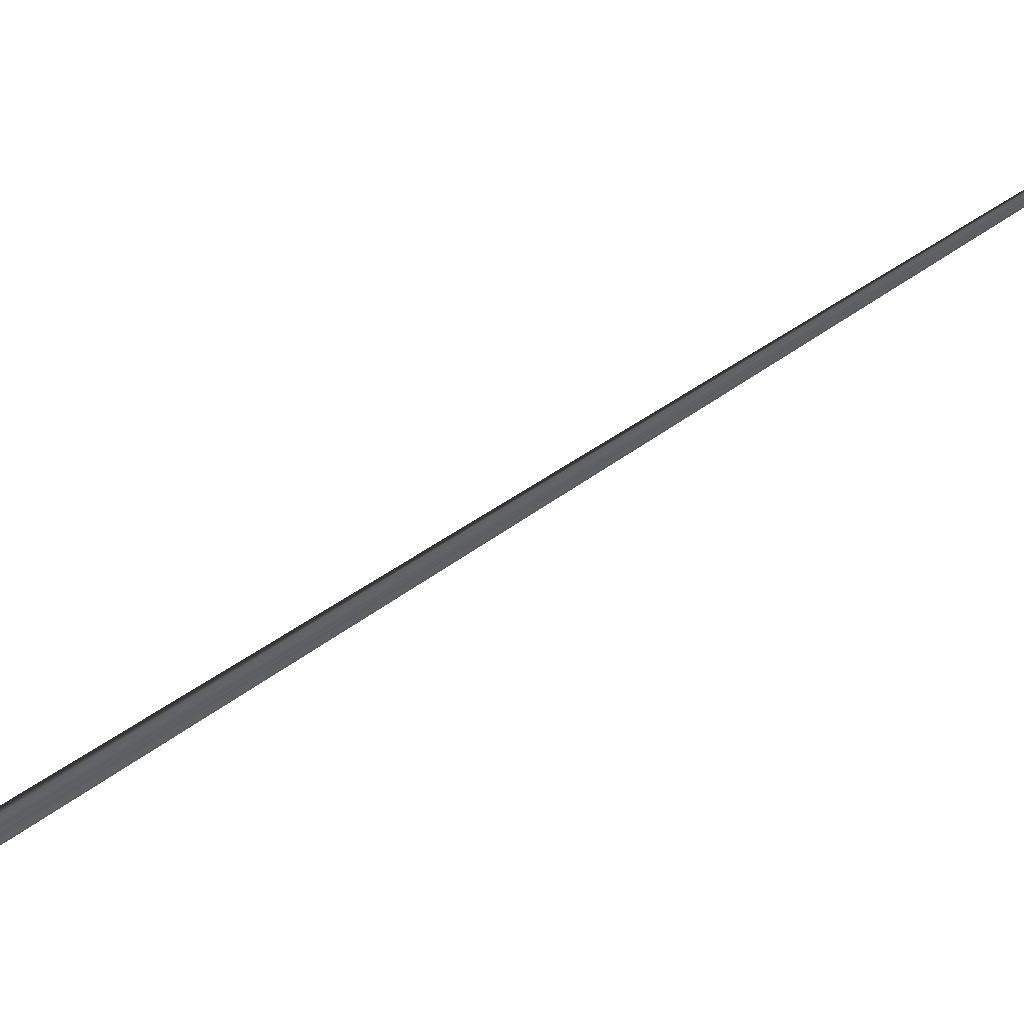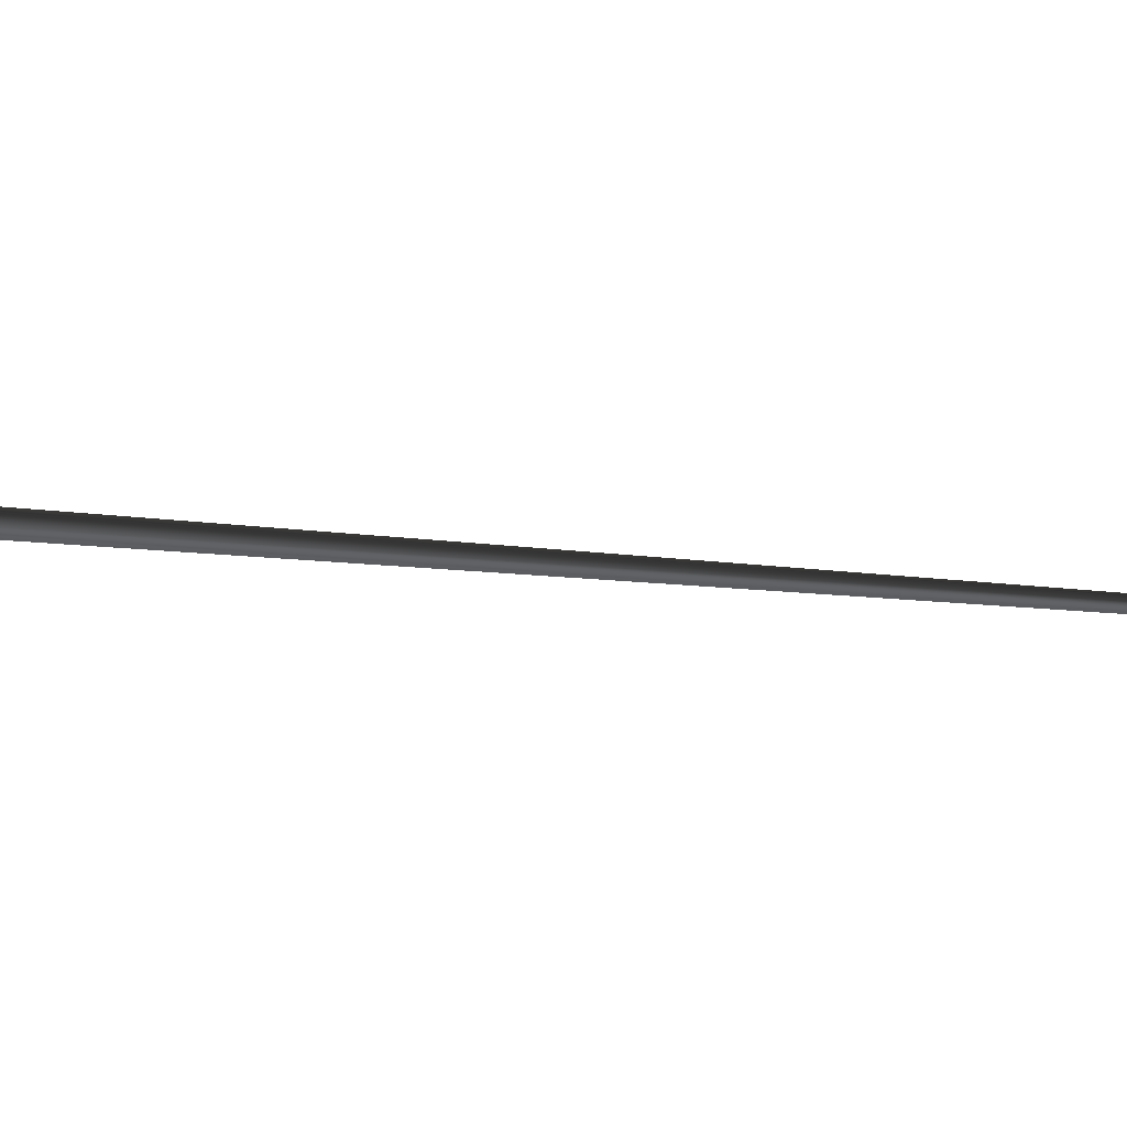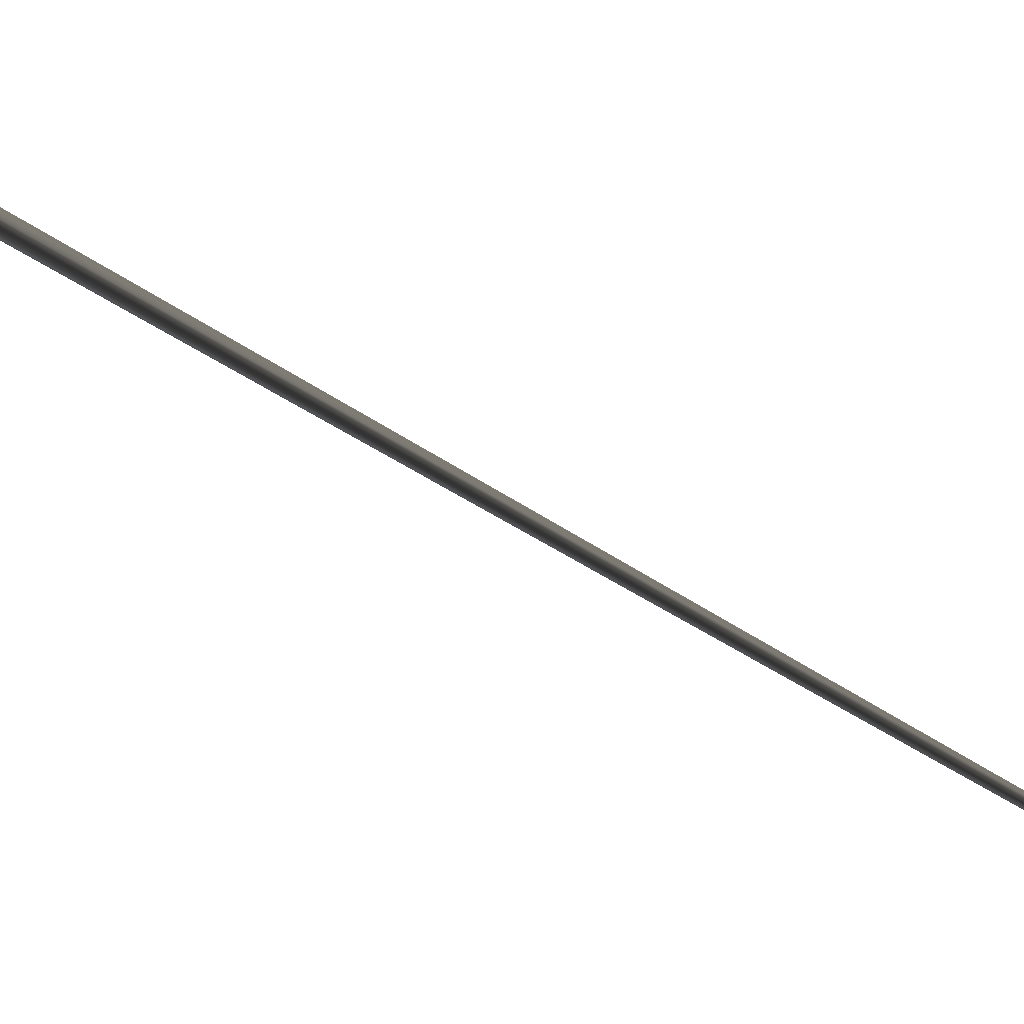
<metadata>
{"format":"obj","ext":"obj","renderer":"f3d","projection":"perspective","resolution":1024,"background":"white","views":[{"elev":43.6,"azim":48.4,"up":"+Z"},{"elev":51.6,"azim":95.2,"up":"+Z"},{"elev":79.4,"azim":119.8,"up":"+Z"}]}
</metadata>
<code>
v  0.1903 62.27 0.1148
v  0 62.27 0.2215
v  -0.1902 62.27 0.1148
v  -0.1902 62.27 -0.1179
v  0 62.27 -0.2246
v  0.1903 62.27 -0.1179
v  -0.1902 62.29 -0.0008
v  0.1903 62.29 0.0003
v  -0.4977 0 -0.2894
v  -0.4977 0 0.2853
v  0 0 0.5726
v  0.4977 0 0.2853
v  0.4977 0 -0.2894
v  0 0 -0.5767
v  0.166 63.29 -0.1525
v  0.1651 63.2 -0.3199
v  -0 63.16 -0.403
v  -0.1651 63.2 -0.3199
v  -0.1661 63.29 -0.1525
v  -0 63.34 -0.0676
v  0.1731 64.43 -0.7327
v  0.172 64.28 -0.8575
v  -0 64.2 -0.9188
v  -0.172 64.28 -0.8575
v  -0.1731 64.43 -0.7327
v  -0 64.51 -0.6694
v  0.1729 65.81 -2.815
v  0.1722 65.63 -2.899
v  -0 65.54 -2.941
v  -0.1722 65.63 -2.899
v  -0.1729 65.81 -2.815
v  -0 65.91 -2.773
v  0.1726 66.38 -6.75
v  0.1725 66.18 -6.77
v  -0 66.08 -6.78
v  -0.1725 66.18 -6.77
v  -0.1726 66.38 -6.75
v  -0 66.48 -6.74
v  -0 66.25 -4.509
v  -0.1727 66.15 -4.522
v  -0.1725 65.96 -4.548
v  -0 65.86 -4.561
v  0.1724 65.96 -4.548
v  0.1727 66.15 -4.522
v  -0 65.28 -1.537
v  -0.1729 65.2 -1.591
v  -0.1722 65.03 -1.699
v  -0 64.95 -1.753
v  0.1721 65.03 -1.699
v  0.1729 65.2 -1.591
v  0.184 62.6 0.0012
v  0 63.07 0
v  -0.184 62.6 -0.0012
v  0.7594 66.73 -7.775
v  -0.7629 66.73 -7.775
v  -1.026 66.21 -7.832
v  1.022 66.21 -7.832
v  -1.026 66.18 -10.87
v  -0.8699 66.2 -10.97
v  -0.8692 66.51 -10.94
v  -1.026 66.5 -10.84
v  0.6072 67 -10.6
v  0.7594 66.99 -10.49
v  1.022 66.5 -10.84
v  0.8657 66.51 -10.94
v  1.022 66.18 -10.87
v  0.8664 66.2 -10.97
v  0.719 65.87 -10.87
v  0.8712 65.86 -10.75
v  -0.7225 65.87 -10.87
v  -0.8747 65.86 -10.75
v  -0.7629 66.99 -10.49
v  -0.6107 67 -10.6
v  -0.7806 65.81 -6.725
v  -0.7286 65.81 -6.66
v  -0.7807 66.13 -6.7
v  -0.7259 66.12 -6.635
v  0.5789 66.61 -6.814
v  0.506 66.63 -6.75
v  0.7224 66.12 -6.635
v  0.7773 66.13 -6.7
v  0.7252 65.81 -6.66
v  0.7772 65.81 -6.725
v  -0.5094 66.63 -6.75
v  -0.5824 66.64 -6.815
v  1.022 65.91 -8.015
v  1.015 65.89 -7.844
v  0.864 65.9 -7.857
v  0.8712 65.63 -8.219
v  0.7129 65.61 -8.059
v  -1.026 65.91 -8.015
v  -0.8674 65.9 -7.857
v  -1.013 65.89 -7.847
v  -0.8747 65.63 -8.219
v  -0.7163 65.61 -8.059
v  0.5997 67.08 -10.49
v  0.648 66.81 -7.778
v  0.4537 66.72 -6.818
v  -0.4514 66.72 -6.818
v  -0.6451 66.81 -7.778
v  -0.5965 67.08 -10.49
v  -0.166 63.29 0.1525
v  -0.1651 63.2 0.3199
v  0 63.16 0.403
v  0.1651 63.2 0.3199
v  0.1661 63.29 0.1525
v  0 63.34 0.0676
v  -0.173 64.43 0.7327
v  -0.172 64.28 0.8575
v  0 64.2 0.9188
v  0.172 64.28 0.8575
v  0.1731 64.43 0.7327
v  0 64.51 0.6694
v  -0.1729 65.81 2.815
v  -0.1722 65.63 2.899
v  0 65.54 2.941
v  0.1722 65.63 2.899
v  0.1729 65.81 2.815
v  0 65.91 2.773
v  -0.1726 66.38 6.75
v  -0.1725 66.18 6.77
v  0 66.08 6.78
v  0.1725 66.18 6.77
v  0.1726 66.38 6.75
v  0 66.48 6.74
v  0 66.25 4.509
v  0.1727 66.15 4.522
v  0.1725 65.96 4.548
v  0 65.86 4.561
v  -0.1724 65.96 4.548
v  -0.1727 66.15 4.522
v  0 65.28 1.537
v  0.1729 65.2 1.591
v  0.1722 65.03 1.699
v  0 64.95 1.753
v  -0.1721 65.03 1.699
v  -0.1729 65.2 1.591
v  -0.7594 66.73 7.775
v  0.7629 66.73 7.775
v  1.026 66.21 7.832
v  -1.022 66.21 7.832
v  1.026 66.18 10.87
v  0.8699 66.2 10.97
v  0.8692 66.51 10.94
v  1.026 66.5 10.84
v  -0.6072 67 10.6
v  -0.7594 66.99 10.49
v  -1.022 66.5 10.84
v  -0.8657 66.51 10.94
v  -1.022 66.18 10.87
v  -0.8664 66.2 10.97
v  -0.719 65.88 10.88
v  -0.8712 65.86 10.75
v  0.7225 65.87 10.88
v  0.8747 65.86 10.75
v  0.7629 66.99 10.49
v  0.6107 67 10.6
v  0.7806 65.81 6.725
v  0.7286 65.81 6.66
v  0.7807 66.13 6.7
v  0.7259 66.12 6.635
v  -0.5789 66.61 6.814
v  -0.506 66.63 6.75
v  -0.7224 66.12 6.635
v  -0.7773 66.13 6.7
v  -0.7252 65.81 6.66
v  -0.7772 65.81 6.725
v  0.5094 66.63 6.75
v  0.5824 66.64 6.815
v  -1.022 65.91 8.015
v  -1.015 65.89 7.844
v  -0.8639 65.9 7.857
v  -0.8712 65.63 8.219
v  -0.7128 65.61 8.059
v  1.026 65.91 8.015
v  0.8674 65.9 7.857
v  1.013 65.89 7.847
v  0.8747 65.63 8.219
v  0.7163 65.61 8.059
v  -0.5997 67.08 10.49
v  -0.648 66.81 7.778
v  -0.4537 66.72 6.818
v  0.4514 66.72 6.818
v  0.6452 66.81 7.778
v  0.5965 67.08 10.49
g Lamp05
f 10 3 4 9
f 11 2 3 10
f 12 1 2 11
f 13 6 1 12
f 14 5 6 13
f 9 4 5 14
f 4 3 7
f 1 6 8
f 15 16 22 21
f 16 17 23 22
f 18 24 23 17
f 19 25 24 18
f 20 26 25 19
f 20 15 21 26
f 21 22 49 50
f 22 23 48 49
f 24 47 48 23
f 25 46 47 24
f 26 45 46 25
f 26 21 50 45
f 28 43 44 27
f 29 42 43 28
f 29 30 41 42
f 30 31 40 41
f 31 32 39 40
f 27 44 39 32
f 39 38 37 40
f 40 37 36 41
f 41 36 35 42
f 42 35 34 43
f 43 34 33 44
f 44 33 38 39
f 46 45 32 31
f 47 46 31 30
f 48 47 30 29
f 48 29 28 49
f 49 28 27 50
f 50 27 32 45
f 4 18 17 5
f 5 17 16 6
f 6 16 8
f 8 16 51
f 16 15 51
f 52 51 15 20
f 52 20 19 53
f 4 7 18
f 7 53 18
f 53 19 18
f 61 58 91 56
f 64 57 86 66
f 75 82 80 77
f 67 59 60 65
f 81 83 87 57
f 76 56 93 74
f 97 98 78 54
f 66 86 89 69
f 88 92 95 90
f 94 91 58 71
f 59 67 68 70
f 72 61 56 55
f 65 60 73 62
f 63 54 57 64
f 78 81 57 54
f 77 80 79 84
f 56 76 85 55
f 69 71 70 68
f 62 96 63
f 59 70 71 58
f 59 58 61 60
f 60 61 72 73
f 63 64 65 62
f 64 66 67 65
f 67 66 69 68
f 74 75 77 76
f 77 84 85 76
f 78 79 80 81
f 80 82 83 81
f 83 82 75 74
f 86 88 90 89
f 91 94 95 92
f 91 92 93
f 63 96 97 54
f 78 98 79
f 73 72 101
f 100 101 72 55
f 100 55 85 99
f 84 99 85
f 79 98 99 84
f 97 100 99 98
f 96 101 100 97
f 101 96 62 73
f 91 93 56
f 86 87 88
f 57 87 86
f 89 90 95 94
f 69 89 94 71
f 93 92 74
f 83 88 87
f 92 88 83 74
f 102 103 109 108
f 103 104 110 109
f 105 111 110 104
f 106 112 111 105
f 107 113 112 106
f 107 102 108 113
f 108 109 136 137
f 109 110 135 136
f 111 134 135 110
f 112 133 134 111
f 113 132 133 112
f 113 108 137 132
f 115 130 131 114
f 116 129 130 115
f 116 117 128 129
f 117 118 127 128
f 118 119 126 127
f 114 131 126 119
f 126 125 124 127
f 127 124 123 128
f 128 123 122 129
f 129 122 121 130
f 130 121 120 131
f 131 120 125 126
f 133 132 119 118
f 134 133 118 117
f 135 134 117 116
f 135 116 115 136
f 136 115 114 137
f 137 114 119 132
f 1 105 104 2
f 2 104 103 3
f 3 103 7
f 7 103 53
f 103 102 53
f 52 53 102 107
f 52 107 106 51
f 1 8 105
f 8 51 105
f 51 106 105
f 145 142 175 140
f 148 141 170 150
f 159 166 164 161
f 151 143 144 149
f 165 167 171 141
f 160 140 177 158
f 181 182 162 138
f 150 170 173 153
f 172 176 179 174
f 178 175 142 155
f 143 151 152 154
f 156 145 140 139
f 149 144 157 146
f 147 138 141 148
f 162 165 141 138
f 161 164 163 168
f 140 160 169 139
f 153 155 154 152
f 146 180 147
f 143 154 155 142
f 143 142 145 144
f 144 145 156 157
f 147 148 149 146
f 148 150 151 149
f 151 150 153 152
f 158 159 161 160
f 161 168 169 160
f 162 163 164 165
f 164 166 167 165
f 167 166 159 158
f 170 172 174 173
f 175 178 179 176
f 175 176 177
f 147 180 181 138
f 162 182 163
f 157 156 185
f 184 185 156 139
f 184 139 169 183
f 168 183 169
f 163 182 183 168
f 181 184 183 182
f 180 185 184 181
f 185 180 146 157
f 175 177 140
f 170 171 172
f 141 171 170
f 173 174 179 178
f 153 173 178 155
f 177 176 158
f 167 172 171
f 176 172 167 158

</code>
